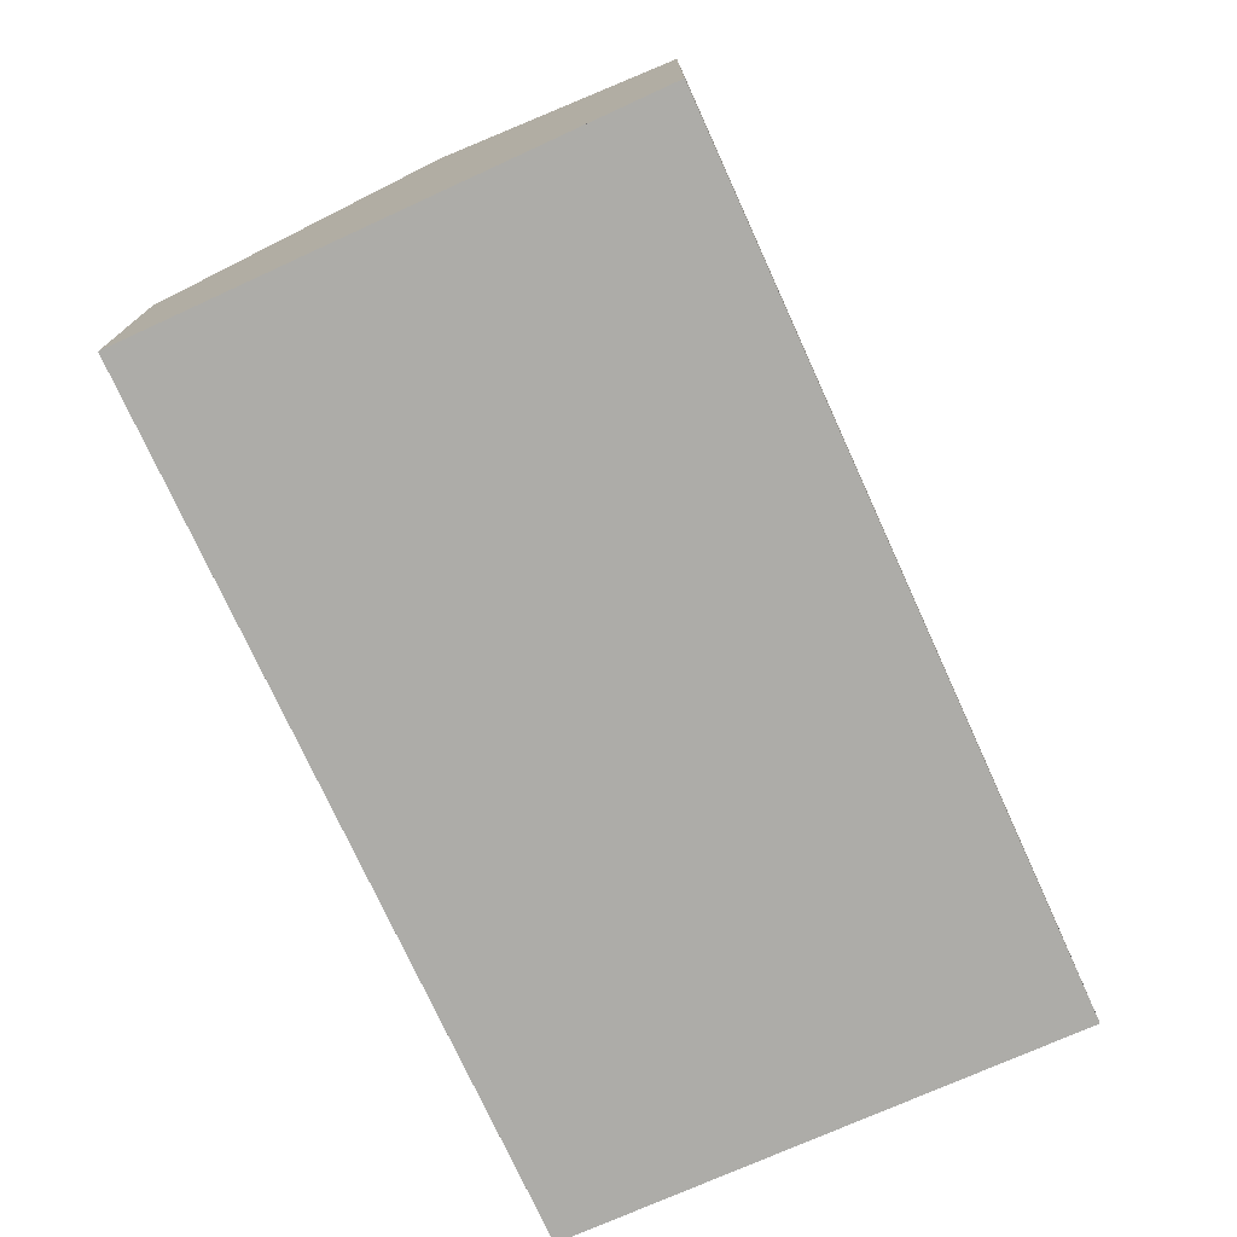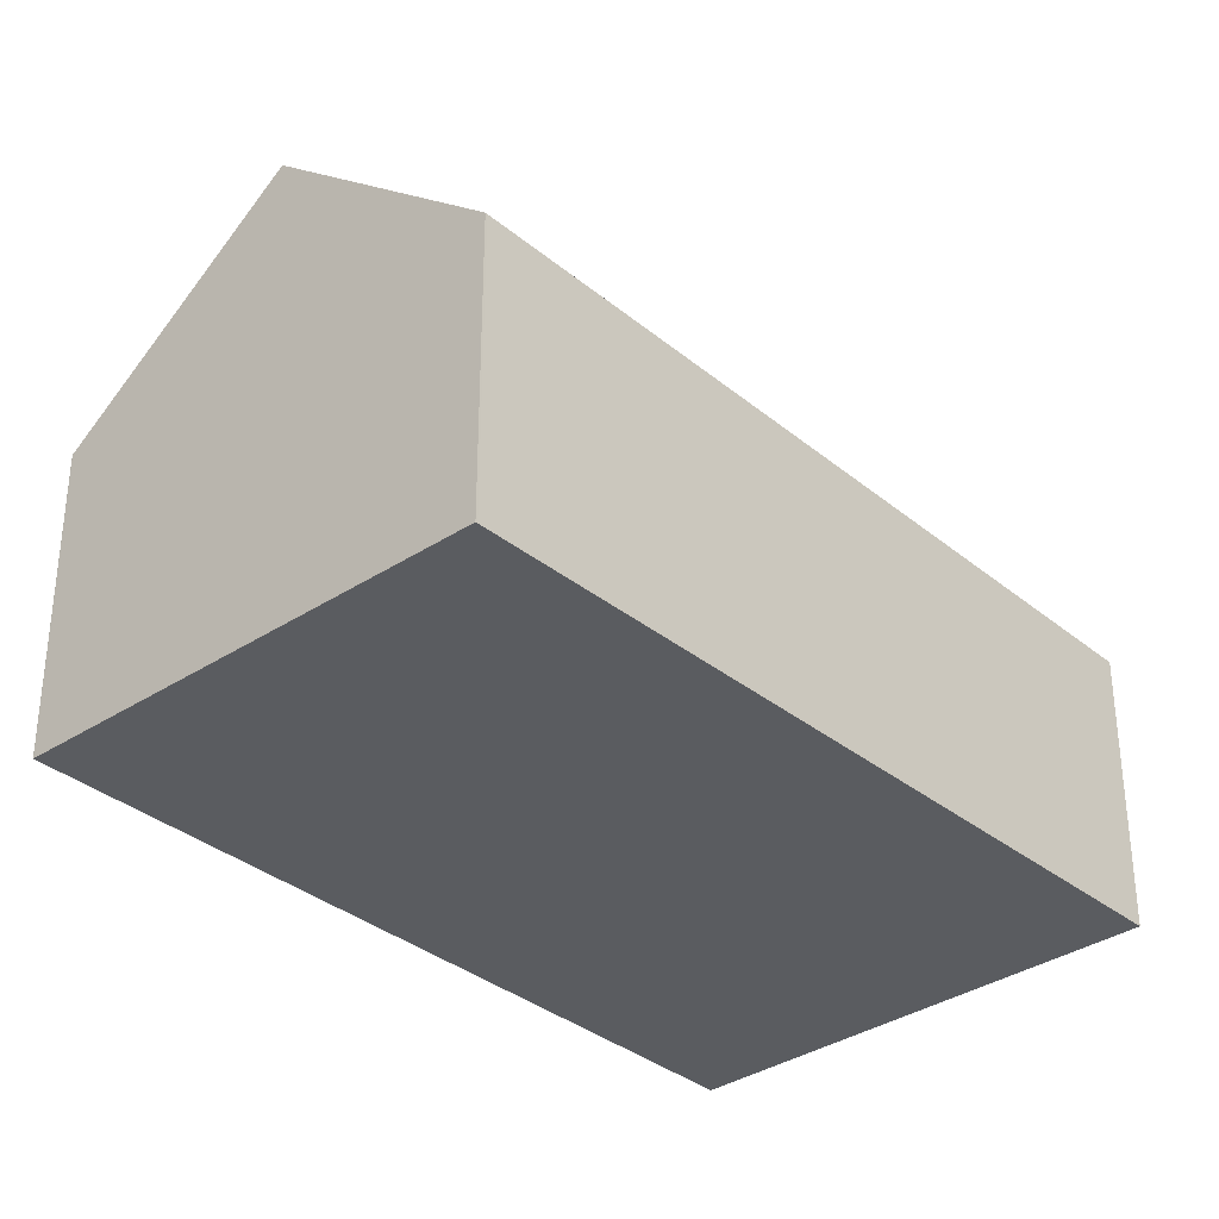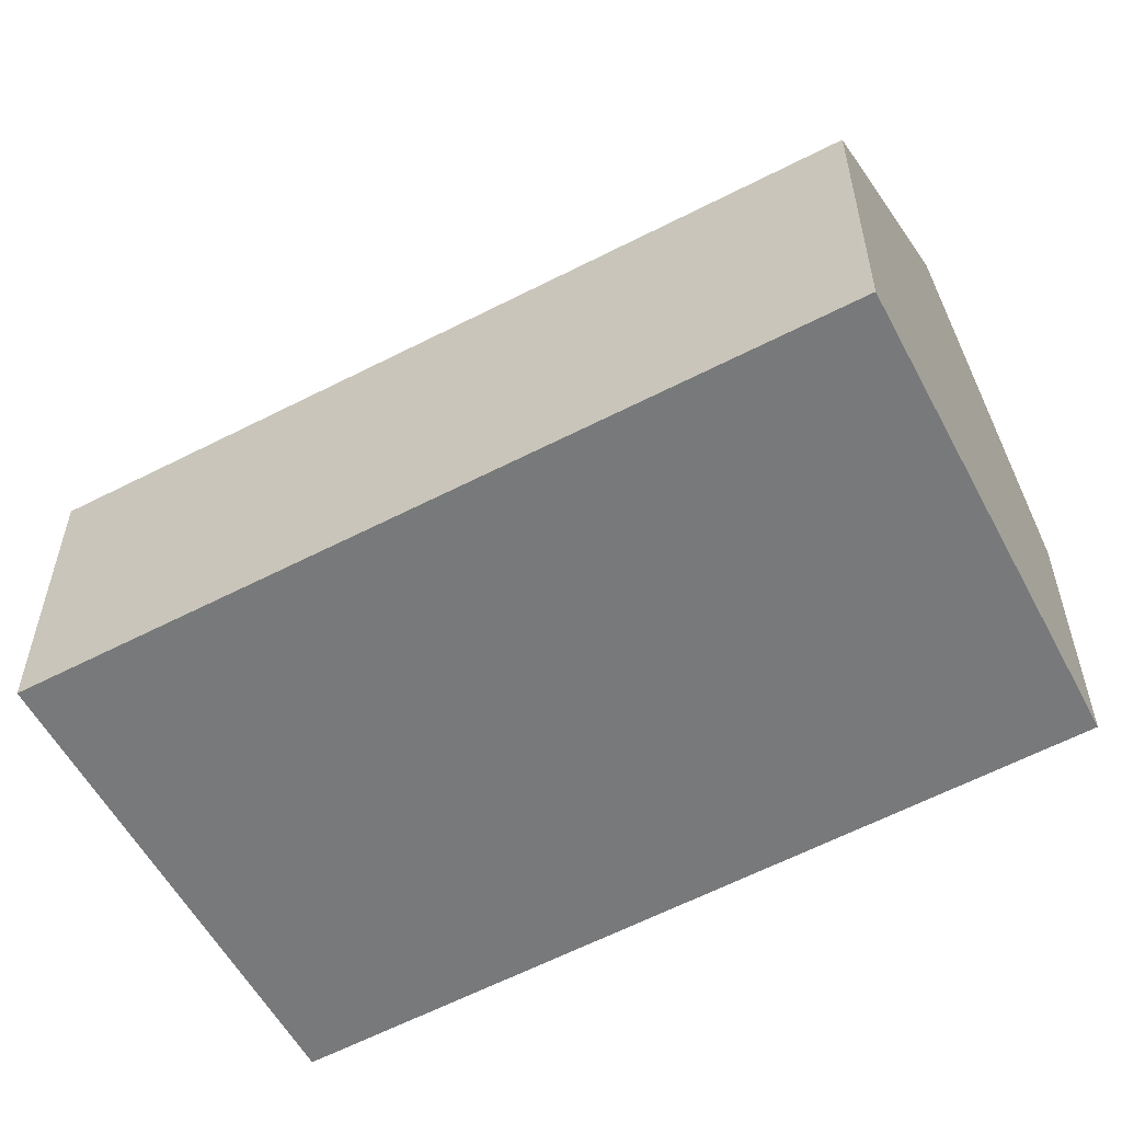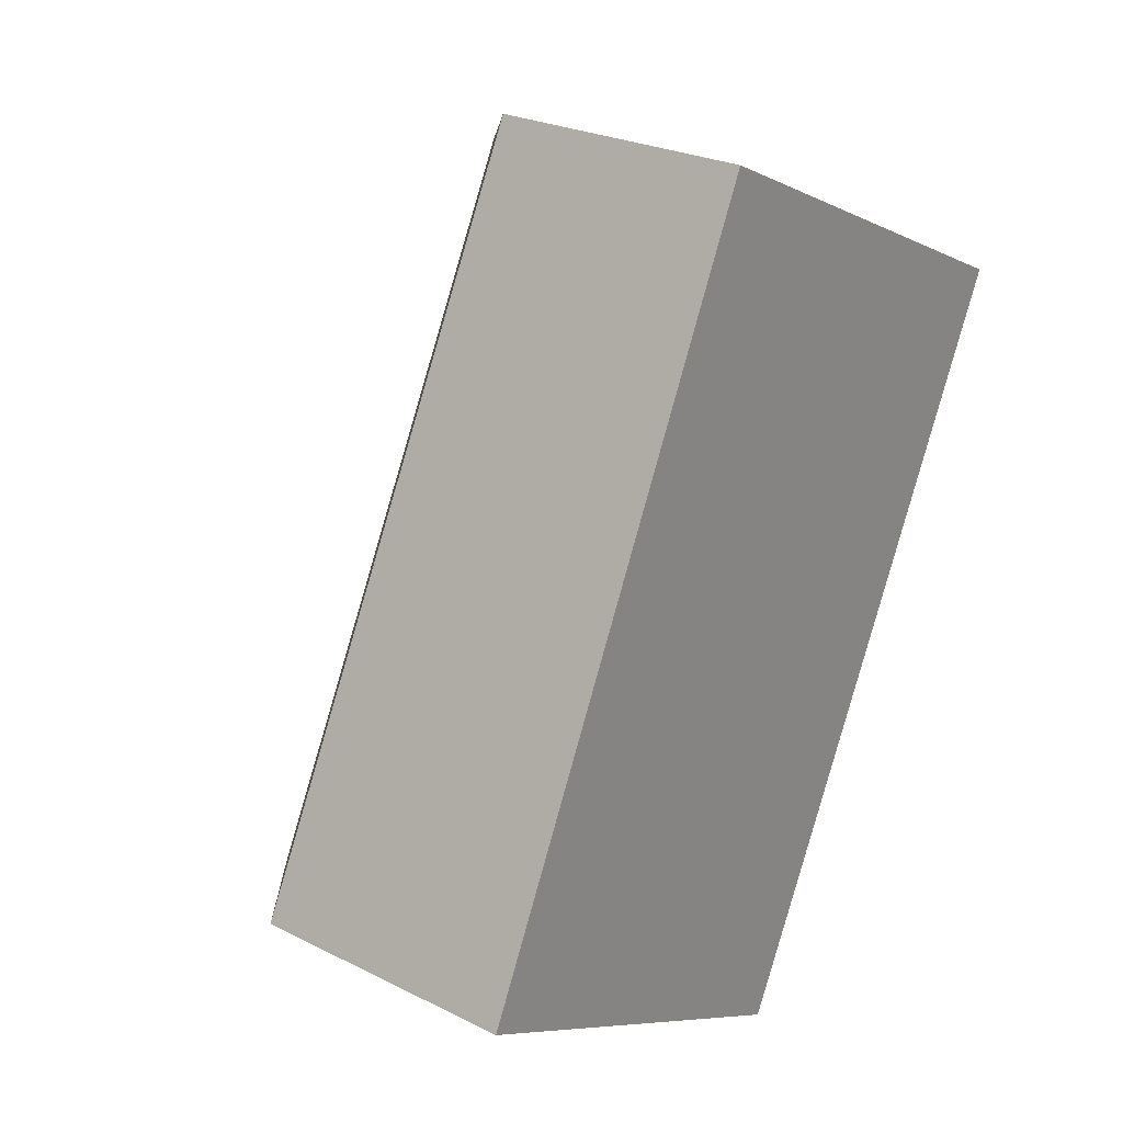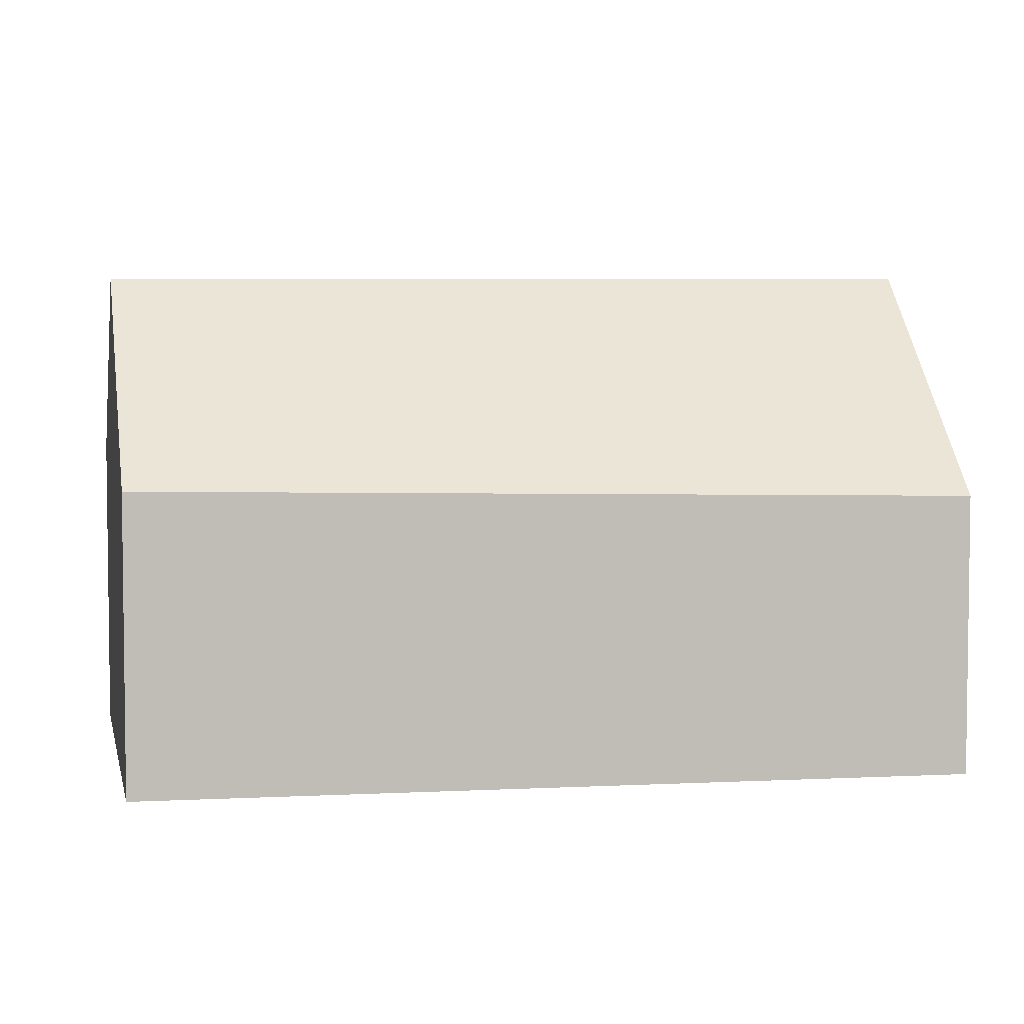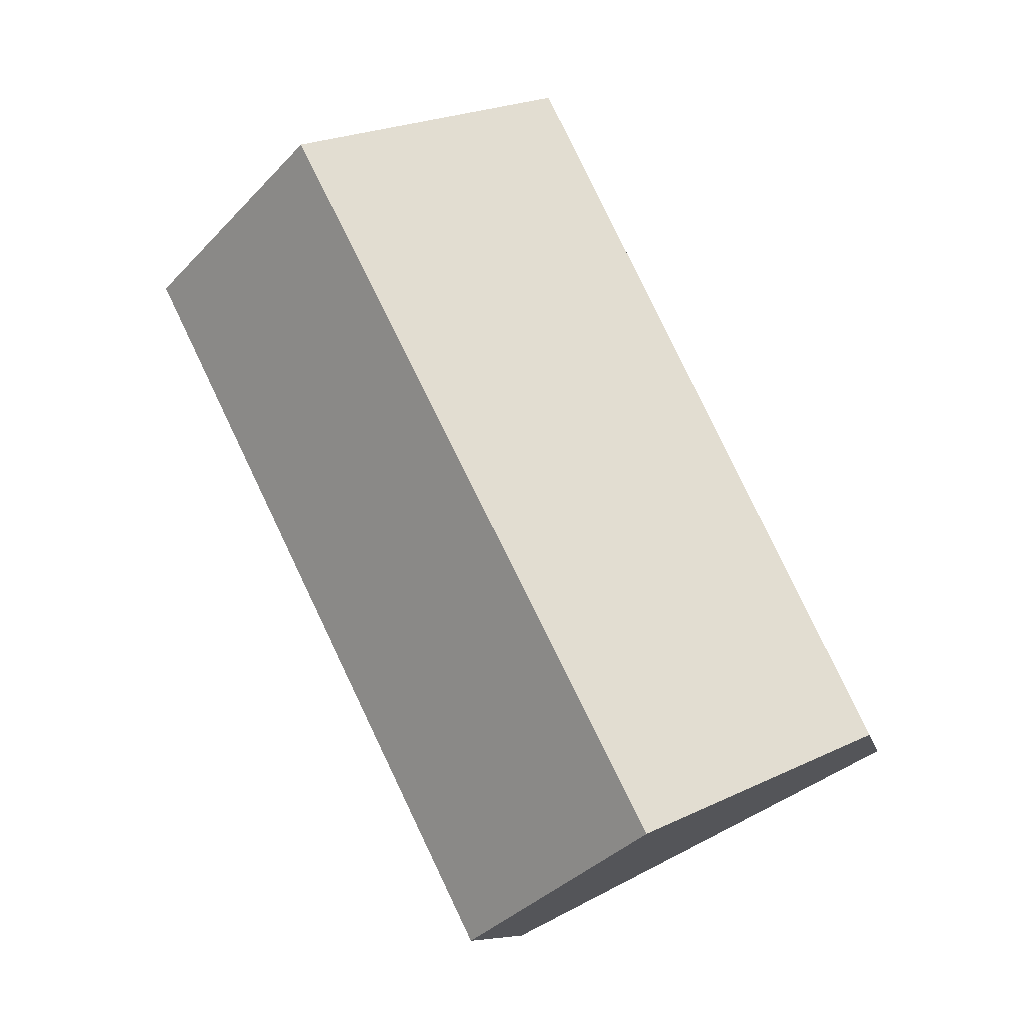
<metadata>
{"format":"obj","ext":"obj","renderer":"f3d","projection":"perspective","resolution":1024,"background":"white","views":[{"elev":-76.7,"azim":-129.7,"up":"+Z"},{"elev":-34.3,"azim":68.1,"up":"+Z"},{"elev":-57.7,"azim":-35.7,"up":"+Z"},{"elev":25.3,"azim":128.9,"up":"+Y"},{"elev":5.1,"azim":105.8,"up":"+Z"},{"elev":-9.5,"azim":10.7,"up":"+Y"}]}
</metadata>
<code>
v -1799 -2275 2.386
v -1802 -2269 2.431
v -1798 -2267 2.172
v -1795 -2273 2.29
v -1797 -2274 3.842
v -1800 -2268 3.845
v -1802 -2269 2.429
v -1800 -2268 3.845
v -1800 -2268 3.845
v -1797 -2274 3.842
v -1800 -2268 3.845
v -1798 -2267 2.177
v -1796 -2272 2.267
v -1798 -2267 2.234
v -1798 -2267 2.233
v -1799 -2275 2.388
v -1802 -2269 2.432
v -1802 -2269 2.433
v -1797 -2274 3.842
v -1797 -2274 3.842
v -1799 -2275 2.389
v -1795 -2273 2.29
v -1799 -2275 2.386
v -1799 -2275 2.386
v -1799 -2275 2.386
v -1799 -2275 0
v -1799 -2275 0
v -1802 -2269 2.433
v -1802 -2269 2.431
v -1802 -2269 0
v -1802 -2269 0
v -1798 -2267 2.177
v -1798 -2267 2.172
v -1798 -2267 0
v -1798 -2267 0
v -1797 -2274 3.842
v -1795 -2273 2.29
v -1795 -2273 0
v -1797 -2274 0
v -1799 -2275 2.388
v -1797 -2274 3.842
v -1797 -2274 0
v -1799 -2275 0
v -1802 -2269 2.431
v -1802 -2269 2.429
v -1802 -2269 0
v -1802 -2269 0
v -1798 -2267 2.233
v -1800 -2268 3.845
v -1800 -2268 0
v -1798 -2267 0
v -1796 -2272 2.267
v -1798 -2267 2.177
v -1798 -2267 0
v -1796 -2272 0
v -1795 -2273 2.29
v -1796 -2272 2.267
v -1796 -2272 0
v -1795 -2273 0
v -1798 -2267 2.172
v -1798 -2267 2.233
v -1798 -2267 0
v -1798 -2267 0
v -1799 -2275 2.386
v -1799 -2275 2.388
v -1799 -2275 0
v -1799 -2275 0
v -1800 -2268 3.845
v -1802 -2269 2.433
v -1802 -2269 0
v -1800 -2268 0
v -1795 -2273 2.29
v -1795 -2273 2.29
v -1795 -2273 0
v -1795 -2273 0
v -1802 -2269 2.429
v -1799 -2275 2.386
v -1799 -2275 0
v -1802 -2269 0
v -1799 -2275 0
v -1802 -2269 0
v -1798 -2267 0
v -1795 -2273 0
f 21 17 8 20
f 18 6 8 17
f 14 12 13
f 15 3 12 14
f 19 11 14 13 22
f 14 11 9 15
f 23 7 17 21
f 17 7 2 18
f 20 5 16 21
f 22 4 10 19
f 21 16 1 23
f 25 26 27 24
f 29 30 31 28
f 33 34 35 32
f 37 38 39 36
f 41 42 43 40
f 45 46 47 44
f 49 50 51 48
f 53 54 55 52
f 57 58 59 56
f 61 62 63 60
f 65 66 67 64
f 69 70 71 68
f 73 74 75 72
f 77 78 79 76
f 81 82 83 80

</code>
